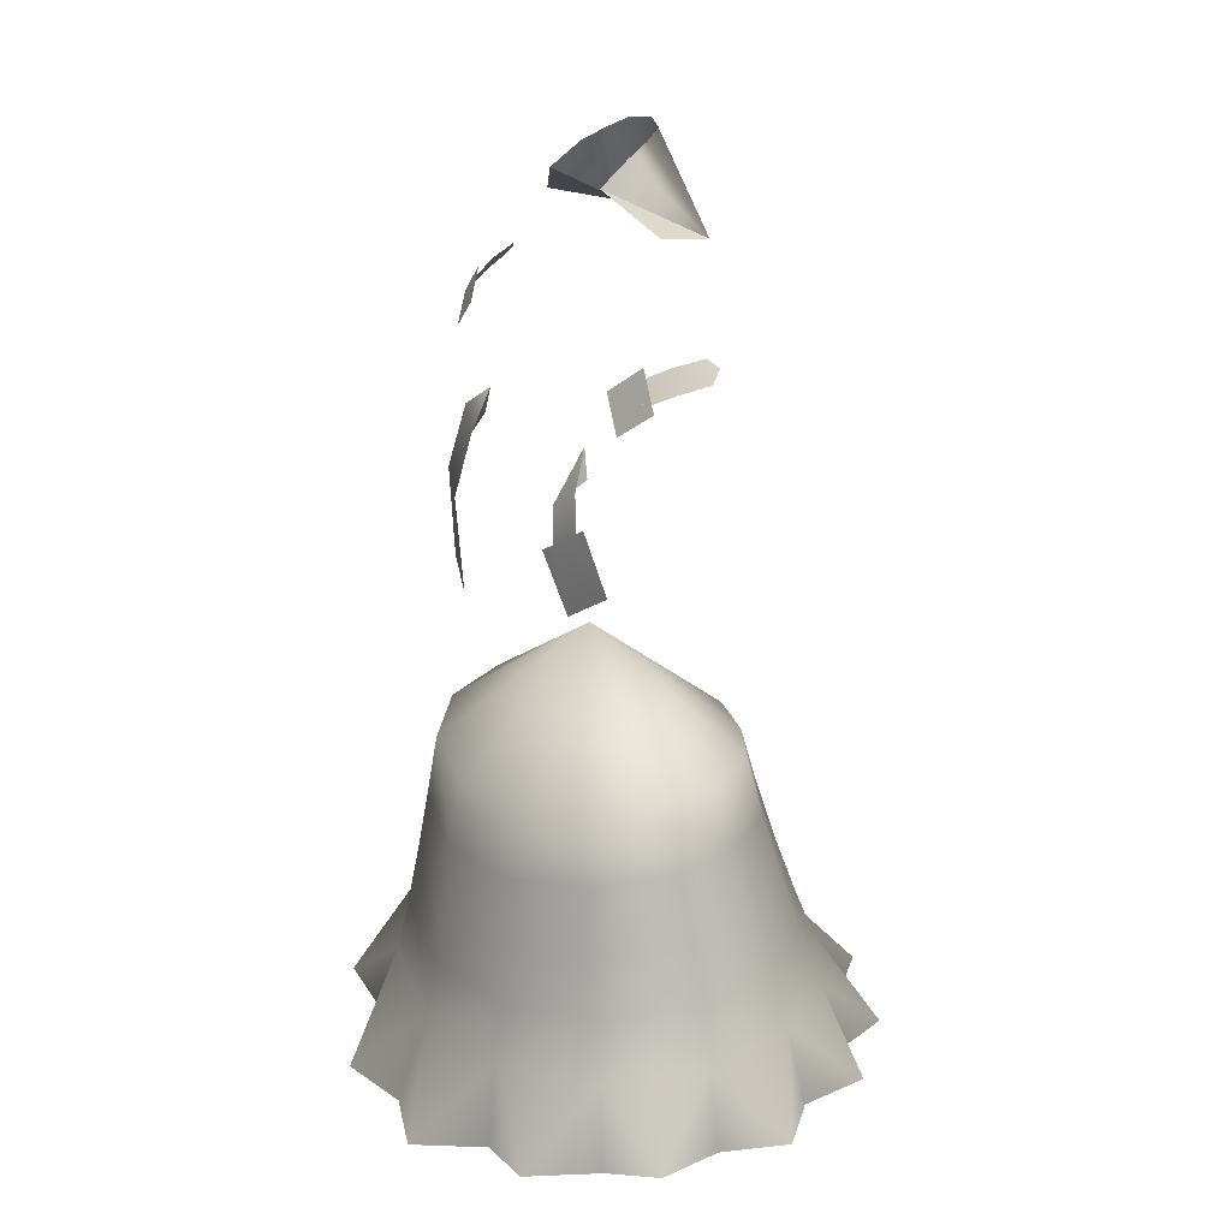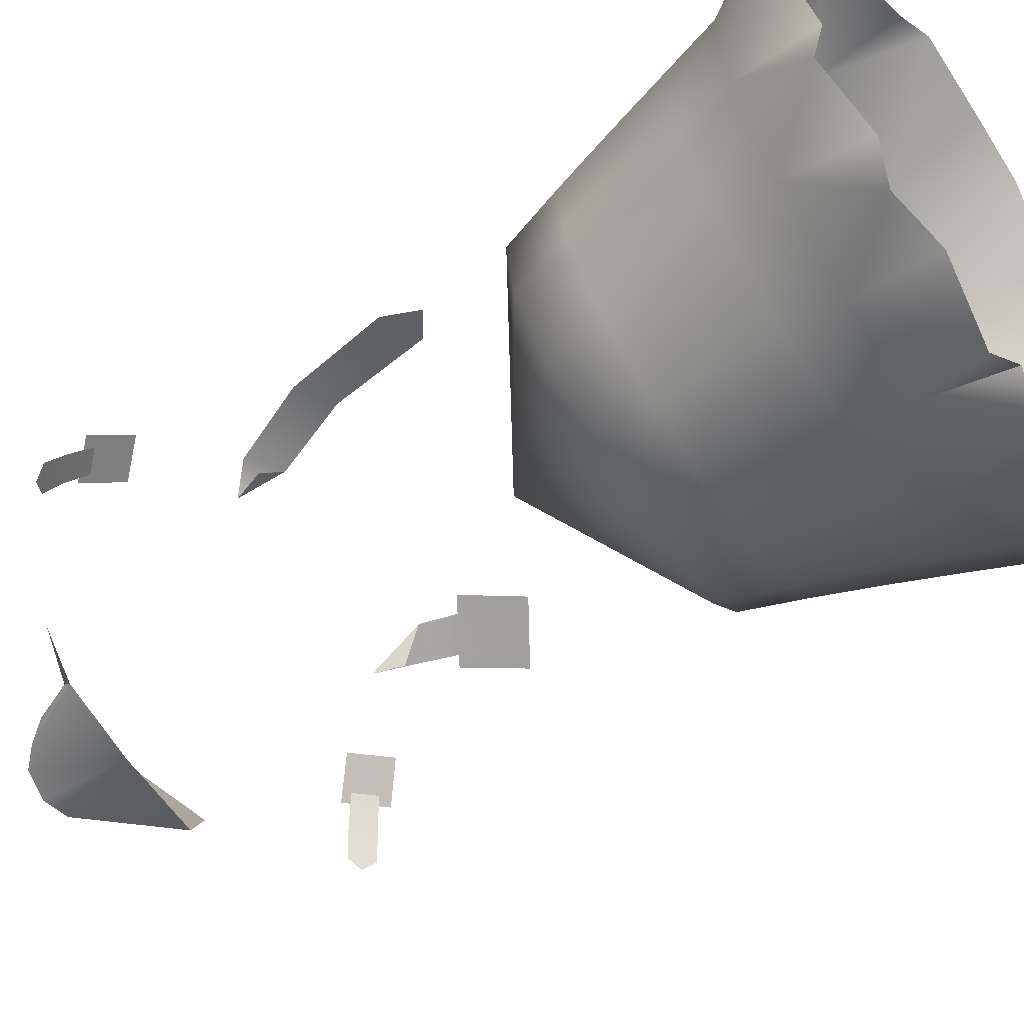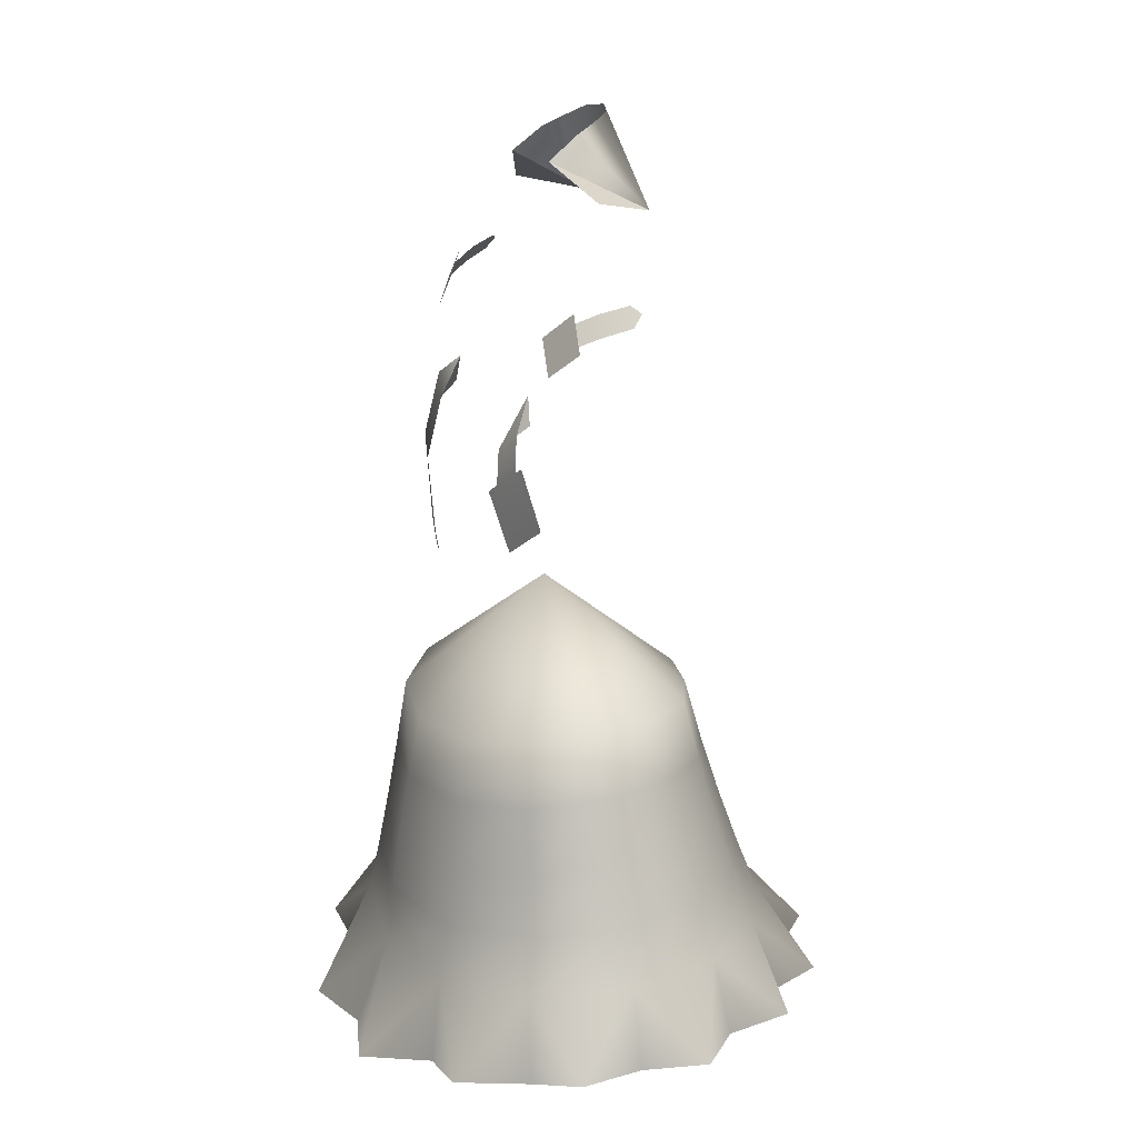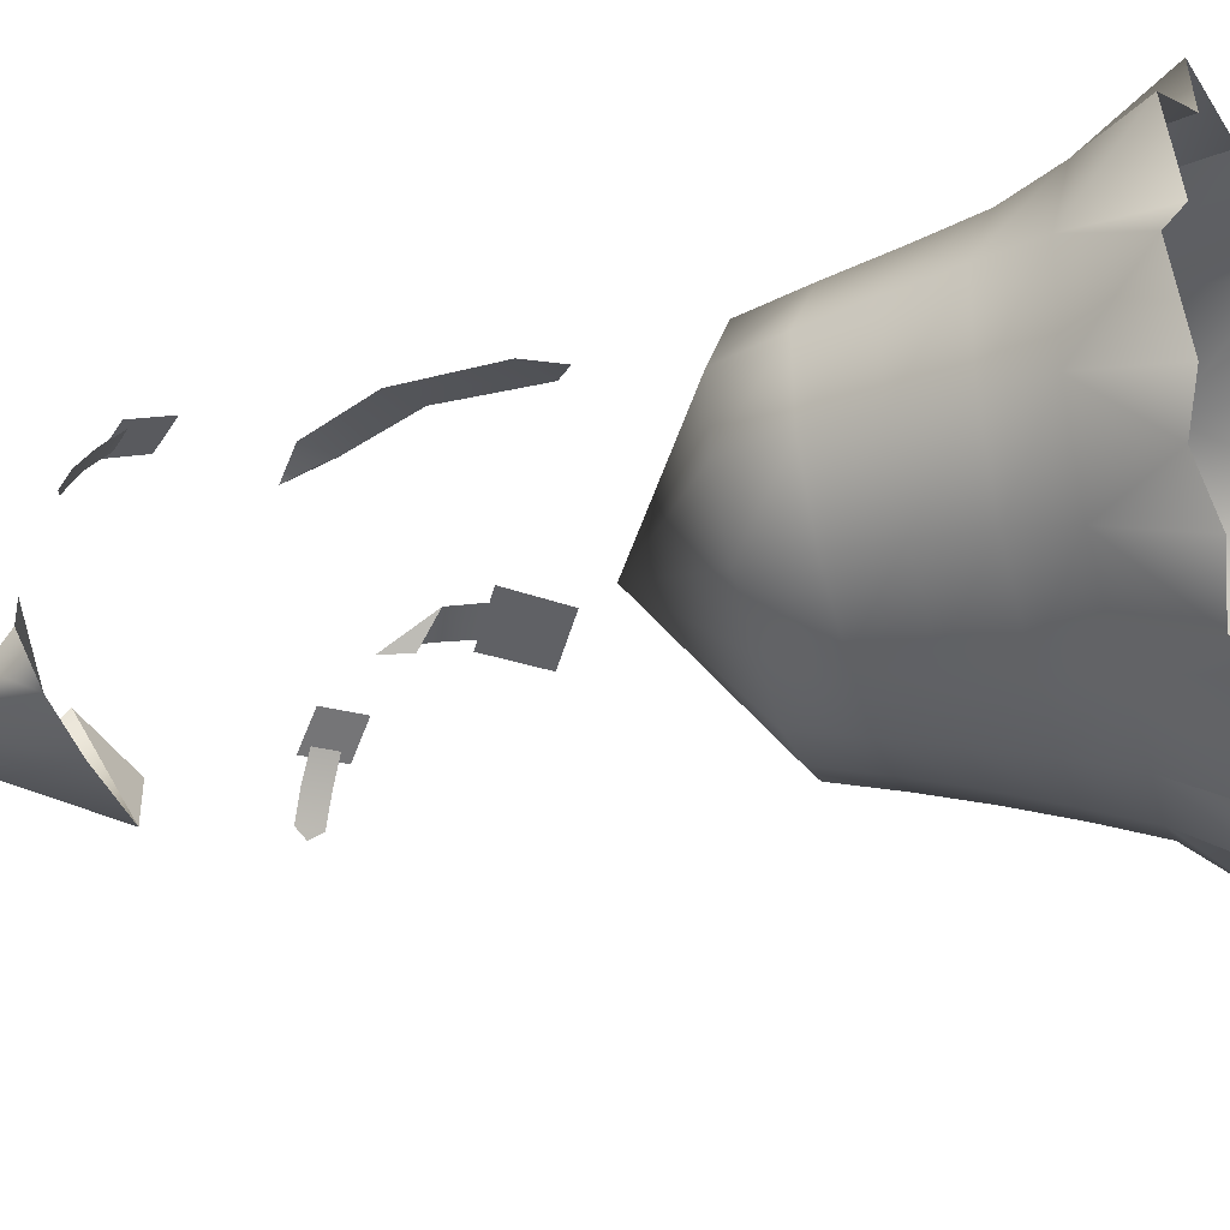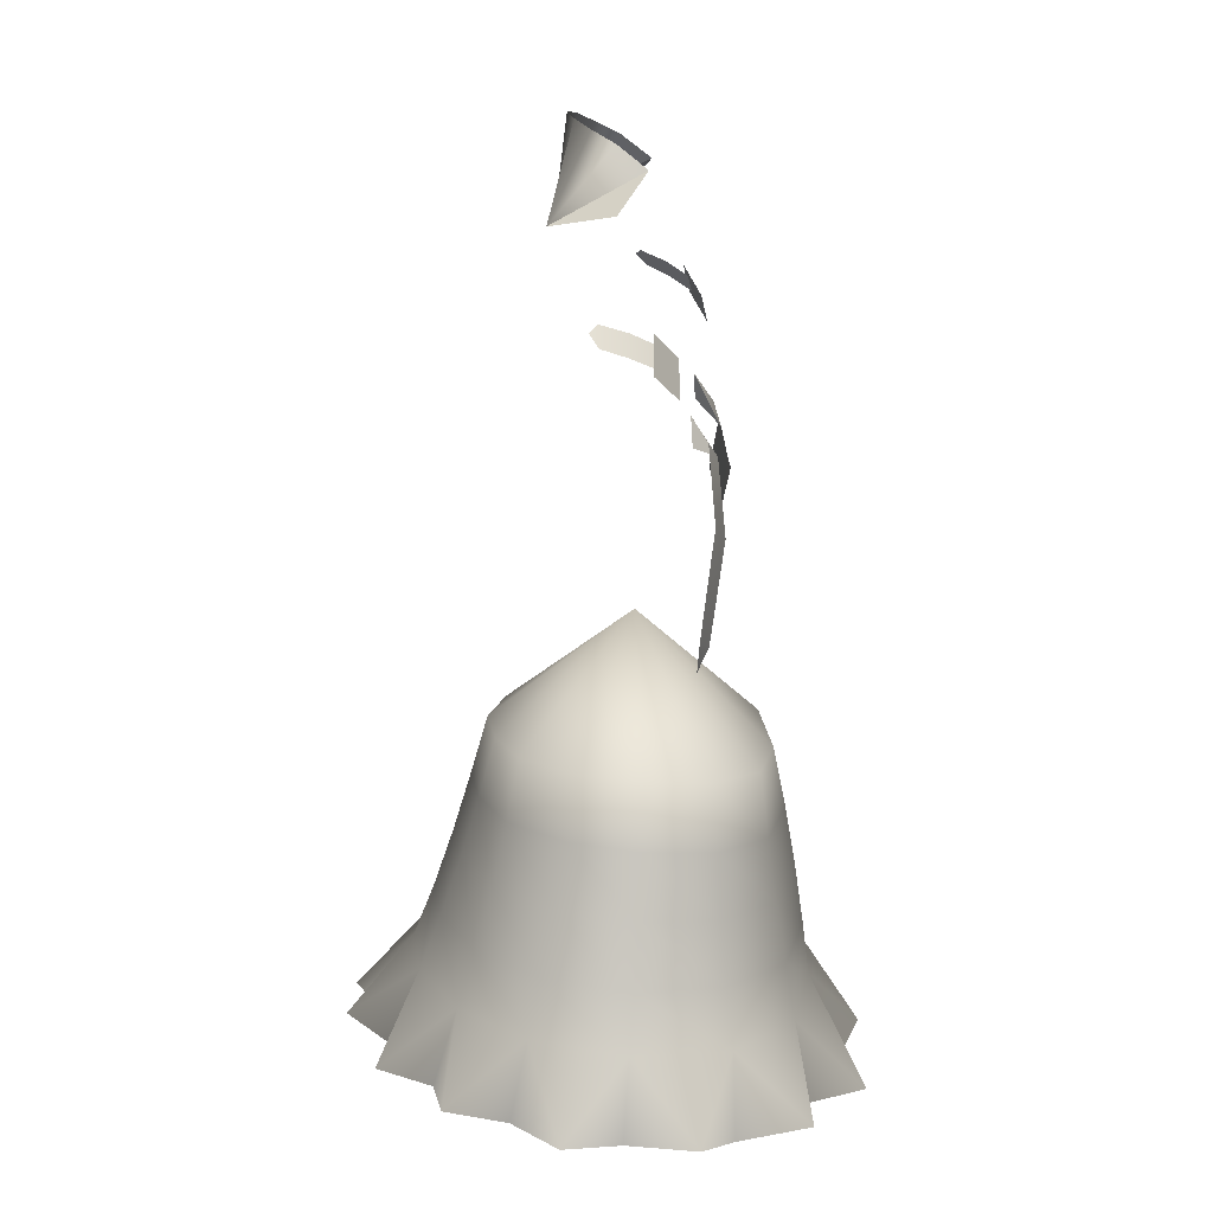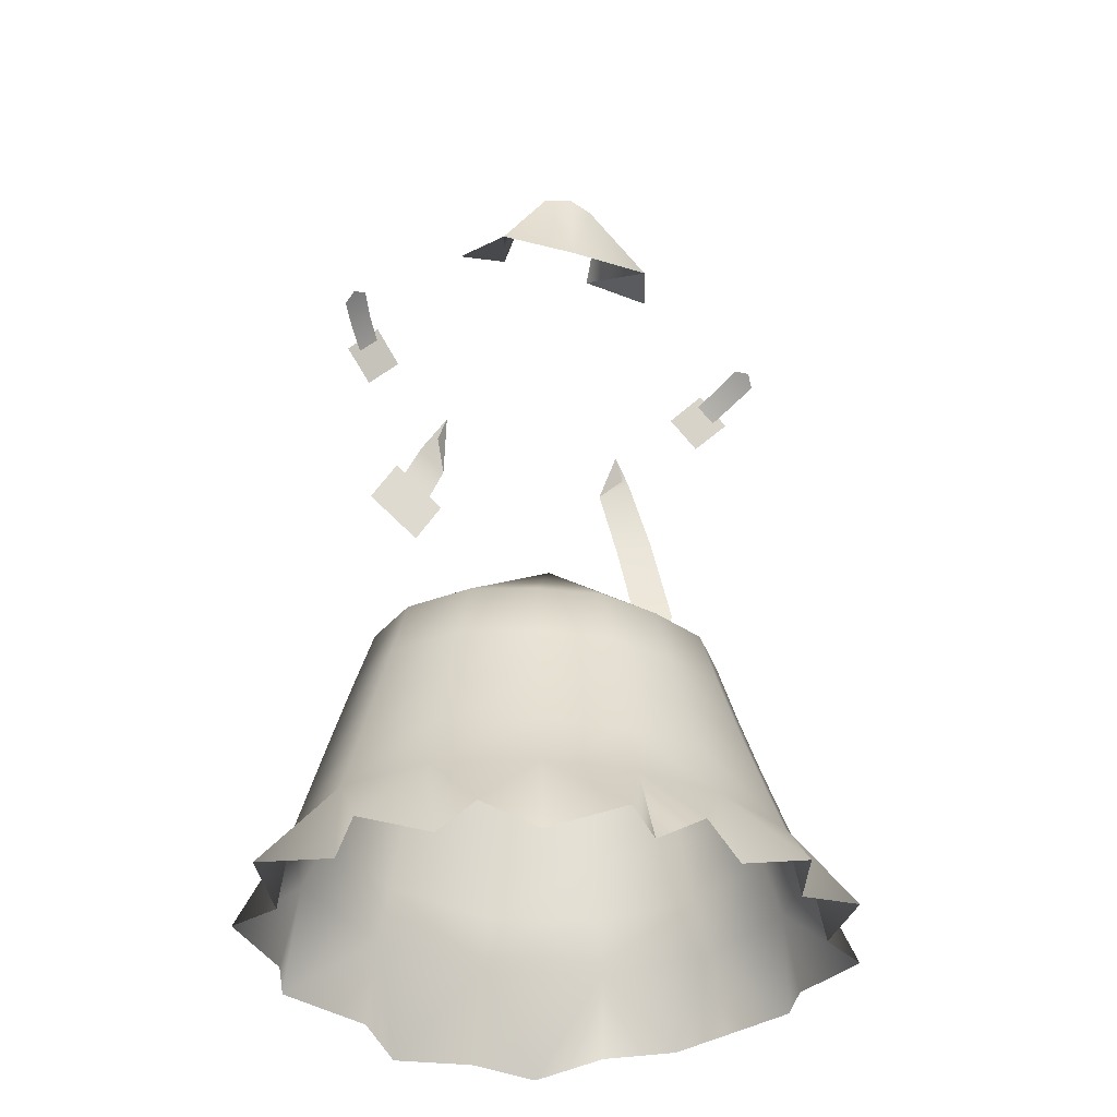
<metadata>
{"format":"obj","ext":"obj","renderer":"f3d","projection":"perspective","resolution":1024,"background":"white","views":[{"elev":21.9,"azim":63.5,"up":"+Y"},{"elev":-63.1,"azim":-57.2,"up":"+Z"},{"elev":16.8,"azim":68.9,"up":"+Y"},{"elev":-37.0,"azim":-74.1,"up":"+Z"},{"elev":16.4,"azim":-87.5,"up":"+Y"},{"elev":-33.3,"azim":158.4,"up":"+Y"}]}
</metadata>
<code>
g bf_geo
v -0.1117 0.9487 0.05729
v -0.1027 0.9767 0.05528
v -0.09256 0.9367 0.08033
v 0.09527 0.9241 0.08364
v 0.1023 0.9768 0.05565
v 0.1116 0.9487 0.05742
v 0.1146 1.158 -0.01171
v 0.08563 1.145 -0.07614
v 0.0515 1.192 0.01485
v -0.0515 1.192 0.01485
v -0.08563 1.145 -0.07614
v -0.1146 1.158 -0.01171
v 0.09527 0.9241 0.08364
v 0.1249 0.9437 0.07581
v 0.1023 0.9768 0.05565
v 0.1404 0.9113 0.08301
v 0.1083 0.8919 0.09031
v -0.1027 0.9767 0.05528
v -0.1252 0.9563 0.07172
v -0.09256 0.9367 0.08033
v -0.1182 0.8657 0.08833
v -0.1544 0.8851 0.07895
v -0.1338 0.767 0.07458
v -0.1728 0.7849 0.06627
v -0.1595 0.7497 0.06345
v 0.09347 0.883 0.09367
v 0.1243 0.8282 0.08355
v 0.1083 0.8919 0.09031
v 0.1809 0.8626 0.07231
v 0.1404 0.9113 0.08301
v 0.1508 0.9175 0.08064
v 0.1914 1.012 0.06839
v 0.2231 1.038 0.04948
v 0.1918 1.07 0.04349
v 0.1604 1.044 0.06237
v 0.2068 1.071 0.02545
v 0.1905 1.059 0.04837
v 0.2083 1.041 0.05206
v 0.2262 1.053 0.02854
v 0.2207 1.08 -0.0006572
v 0.2412 1.063 0.004134
v 0.2349 1.075 -0.006185
v -0.201 1.011 0.04651
v -0.1694 1.042 0.04505
v -0.1983 1.069 0.02344
v -0.2302 1.037 0.02482
v -0.2111 1.071 0.003819
v -0.2159 1.04 0.02917
v -0.1977 1.058 0.02809
v -0.2309 1.053 0.004108
v -0.2219 1.081 -0.02345
v -0.2429 1.063 -0.02158
v -0.2354 1.075 -0.03075
v -0.2585 0.4132 0.00622
v -0.2697 0.3289 0.001318
v -0.294 0.3375 0.07311
v -0.2214 0.4022 0.1017
v -0.2368 0.3171 0.1045
v -0.2416 0.4687 0.01023
v -0.2133 0.3217 0.1785
v -0.1987 0.4558 0.09407
v -0.2229 0.5299 0.01411
v -0.1234 0.3875 0.1616
v -0.1277 0.3003 0.1726
v -0.07774 0.2924 0.2357
v -5.324e-08 0.3802 0.179
v -5.324e-08 0.2908 0.2141
v 0.07774 0.2924 0.2357
v -0.1849 0.5168 0.08888
v -0.2039 0.591 0.01664
v -0.1146 0.4426 0.1521
v -0.1713 0.5789 0.08466
v -0.1843 0.6518 0.01719
v -0.1558 0.6417 0.0806
v -0.1073 0.5042 0.1421
v -0.1006 0.5661 0.1331
v -0.09232 0.6303 0.125
v -4.177e-08 0.4362 0.1719
v 0.1234 0.3875 0.1616
v 0.1277 0.3003 0.1726
v 0.2133 0.3217 0.1785
v -3.03e-08 0.5601 0.152
v -1.883e-08 0.6234 0.1389
v 0.09232 0.6303 0.125
v -3.603e-08 0.4983 0.1628
v 0.1006 0.5661 0.1331
v 0.1558 0.6417 0.0806
v 0.1146 0.4426 0.1521
v 0.1073 0.5042 0.1421
v 0.1713 0.5789 0.08466
v 0.1843 0.6518 0.01719
v 0.2039 0.591 0.01664
v 0.1849 0.5168 0.08888
v 0.2229 0.5299 0.01411
v 0.1987 0.4558 0.09407
v 0.2416 0.4687 0.01023
v 0.2214 0.4022 0.1017
v 0.2368 0.3171 0.1045
v 0.2585 0.4132 0.00622
v 0.294 0.3375 0.07311
v 0.2697 0.3289 0.001318
v 0.3086 0.3443 -0.05456
v 0.2585 0.4132 0.00622
v 0.2697 0.3289 0.001318
v 0.2397 0.4189 -0.08834
v 0.2464 0.3367 -0.1052
v 0.2491 0.3488 -0.1683
v 0.2231 0.4729 -0.07731
v 0.2416 0.4687 0.01023
v 0.179 0.4199 -0.1595
v 0.1796 0.3382 -0.184
v 0.1606 0.346 -0.2418
v 0.2053 0.5331 -0.06496
v 0.2229 0.5299 0.01411
v 0.1671 0.474 -0.1424
v 0.08815 0.4179 -0.2056
v 0.09582 0.3361 -0.2303
v 0.03551 0.3434 -0.2874
v -1.628e-09 0.4153 -0.2221
v -1.628e-09 0.3312 -0.2568
v -1.628e-09 0.4704 -0.2001
v 0.08289 0.4727 -0.1844
v -1.628e-09 0.5304 -0.1795
v 0.07546 0.5317 -0.1644
v -1.628e-09 0.5912 -0.1609
v 0.1531 0.5332 -0.1267
v 0.06832 0.5914 -0.1465
v -1.628e-09 0.6514 -0.1434
v 0.06364 0.6507 -0.1305
v 0.1386 0.593 -0.1138
v 0.1246 0.6523 -0.103
v 0.1878 0.5936 -0.05421
v 0.17 0.6535 -0.04669
v 0.2039 0.591 0.01664
v 0.1843 0.6518 0.01719
v -0.3086 0.3443 -0.05456
v -0.2697 0.3289 0.001318
v -0.2585 0.4132 0.00622
v -0.2397 0.4189 -0.08834
v -0.2464 0.3367 -0.1052
v -0.2491 0.3488 -0.1683
v -0.2231 0.4729 -0.07731
v -0.2416 0.4687 0.01023
v -0.179 0.4199 -0.1595
v -0.1796 0.3382 -0.184
v -0.1606 0.346 -0.2418
v -0.2053 0.5331 -0.06496
v -0.2229 0.5299 0.01411
v -0.1671 0.474 -0.1424
v -0.08815 0.4179 -0.2056
v -0.09582 0.3361 -0.2303
v -0.03551 0.3434 -0.2874
v -1.628e-09 0.4153 -0.2221
v -1.628e-09 0.3312 -0.2568
v -1.628e-09 0.4704 -0.2001
v -0.08289 0.4727 -0.1844
v -1.628e-09 0.5304 -0.1795
v -0.07546 0.5317 -0.1644
v -1.628e-09 0.5912 -0.1609
v -0.1531 0.5332 -0.1267
v -0.06832 0.5914 -0.1465
v -1.628e-09 0.6514 -0.1434
v -0.06364 0.6507 -0.1305
v -0.1386 0.593 -0.1138
v -0.1246 0.6523 -0.103
v -0.1878 0.5936 -0.05421
v -0.17 0.6535 -0.04669
v -0.2039 0.591 0.01664
v -0.1843 0.6518 0.01719
v 0.0515 1.192 0.01485
v 0.08563 1.145 -0.07614
v 0.0474 1.215 -0.01502
v 0.03915 1.227 -0.03802
v 0.02809 1.236 -0.05425
v 7.012e-13 1.15 -0.07364
v 3.233e-16 1.239 -0.0622
v -0.0515 1.192 0.01485
v -0.0474 1.215 -0.01502
v -0.08563 1.145 -0.07614
v -0.03915 1.227 -0.03802
v -0.02809 1.236 -0.05425
v 7.012e-13 1.15 -0.07364
v 3.233e-16 1.239 -0.0622
v 0.1558 0.6417 0.0806
v -7.363e-09 0.7634 0.001581
v 0.09232 0.6303 0.125
v 0.1843 0.6518 0.01719
v -1.883e-08 0.6234 0.1389
v 0.17 0.6535 -0.04669
v -0.09232 0.6303 0.125
v 0.1246 0.6523 -0.103
v -0.1558 0.6417 0.0806
v 0.06364 0.6507 -0.1305
v -0.1843 0.6518 0.01719
v -1.628e-09 0.6514 -0.1434
v -0.17 0.6535 -0.04669
v -0.06364 0.6507 -0.1305
v -0.1246 0.6523 -0.103
g bf_geo_0
f 3 2 1
f 6 5 4
f 9 8 7
f 12 11 10
f 15 14 13
f 14 16 13
f 16 17 13
f 20 19 18
f 20 21 19
f 21 22 19
f 21 23 22
f 23 24 22
f 23 25 24
f 28 27 26
f 29 27 28
f 30 29 28
f 31 29 30
f 34 33 32
f 35 34 32
f 38 37 36
f 39 38 36
f 39 36 40
f 41 39 40
f 42 41 40
f 45 44 43
f 46 45 43
f 49 48 47
f 48 50 47
f 47 50 51
f 50 52 51
f 52 53 51
f 56 55 54
f 57 56 54
f 57 58 56
f 57 54 59
f 60 58 57
f 61 57 59
f 61 59 62
f 63 60 57
f 63 57 61
f 63 64 60
f 65 64 63
f 66 65 63
f 66 67 65
f 67 66 68
f 69 61 62
f 69 62 70
f 71 63 61
f 66 63 71
f 71 61 69
f 72 69 70
f 72 70 73
f 74 72 73
f 75 71 69
f 75 69 72
f 76 72 74
f 76 75 72
f 77 76 74
f 78 71 75
f 78 66 71
f 68 66 79
f 80 68 79
f 80 79 81
f 82 76 77
f 83 82 77
f 82 83 84
f 85 75 76
f 82 85 76
f 85 78 75
f 86 82 84
f 85 82 86
f 86 84 87
f 66 78 88
f 79 66 88
f 78 85 89
f 89 85 86
f 88 78 89
f 90 86 87
f 89 86 90
f 90 87 91
f 92 90 91
f 93 89 90
f 93 90 92
f 88 89 93
f 94 93 92
f 95 88 93
f 95 93 94
f 79 88 95
f 96 95 94
f 97 79 95
f 97 95 96
f 81 79 97
f 98 81 97
f 99 97 96
f 98 97 100
f 100 97 99
f 101 100 99
f 104 103 102
f 102 103 105
f 106 102 105
f 106 105 107
f 105 103 108
f 103 109 108
f 107 105 110
f 111 107 110
f 111 110 112
f 108 109 113
f 109 114 113
f 105 108 115
f 110 105 115
f 112 110 116
f 117 112 116
f 117 116 118
f 118 116 119
f 120 118 119
f 119 116 121
f 116 110 122
f 116 122 121
f 110 115 122
f 121 122 123
f 122 124 123
f 122 115 124
f 123 124 125
f 115 108 126
f 115 126 124
f 108 113 126
f 124 127 125
f 124 126 127
f 125 127 128
f 127 129 128
f 126 130 127
f 127 130 129
f 126 113 130
f 130 131 129
f 113 132 130
f 130 132 131
f 113 114 132
f 132 133 131
f 114 134 132
f 132 134 133
f 134 135 133
f 138 137 136
f 138 136 139
f 136 140 139
f 139 140 141
f 138 139 142
f 143 138 142
f 139 141 144
f 141 145 144
f 144 145 146
f 143 142 147
f 148 143 147
f 142 139 149
f 139 144 149
f 144 146 150
f 146 151 150
f 150 151 152
f 150 152 153
f 152 154 153
f 150 153 155
f 144 150 156
f 156 150 155
f 149 144 156
f 156 155 157
f 158 156 157
f 149 156 158
f 158 157 159
f 142 149 160
f 160 149 158
f 147 142 160
f 161 158 159
f 160 158 161
f 161 159 162
f 163 161 162
f 164 160 161
f 164 161 163
f 147 160 164
f 165 164 163
f 166 147 164
f 166 164 165
f 148 147 166
f 167 166 165
f 168 148 166
f 168 166 167
f 169 168 167
f 172 171 170
f 171 172 173
f 173 174 171
f 174 175 171
f 176 175 174
f 179 178 177
f 178 179 180
f 181 180 179
f 182 181 179
f 182 183 181
f 186 185 184
f 184 185 187
f 188 185 186
f 187 185 189
f 190 185 188
f 189 185 191
f 192 185 190
f 191 185 193
f 194 185 192
f 193 185 195
f 196 185 194
f 195 185 197
f 198 185 196
f 197 185 198

</code>
